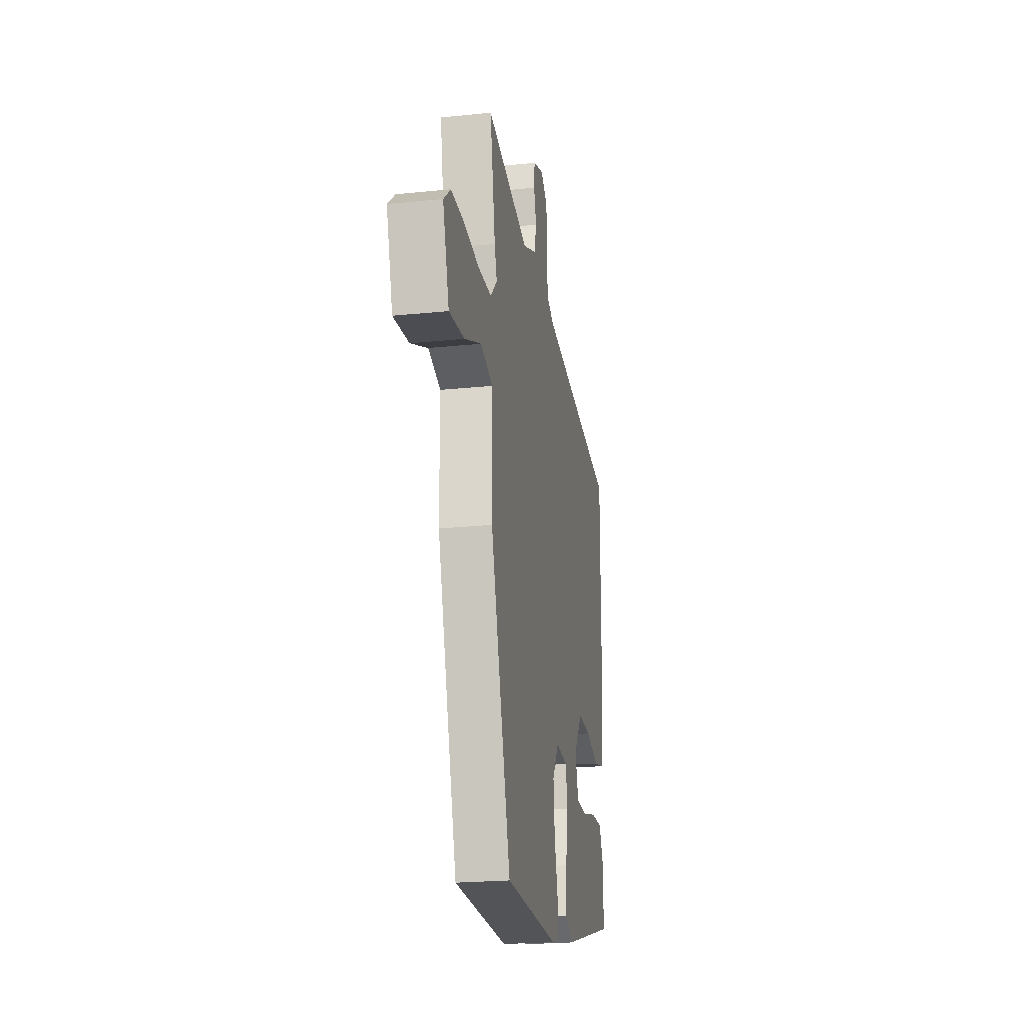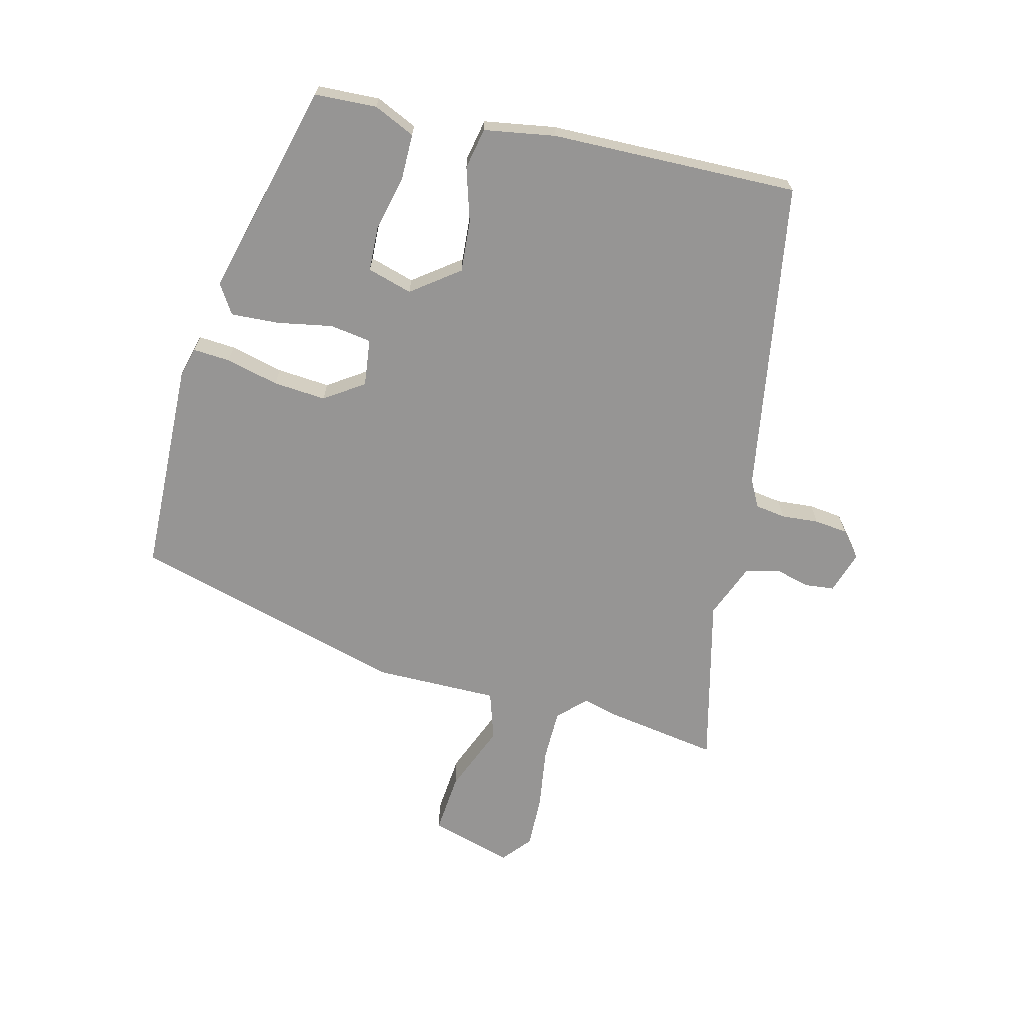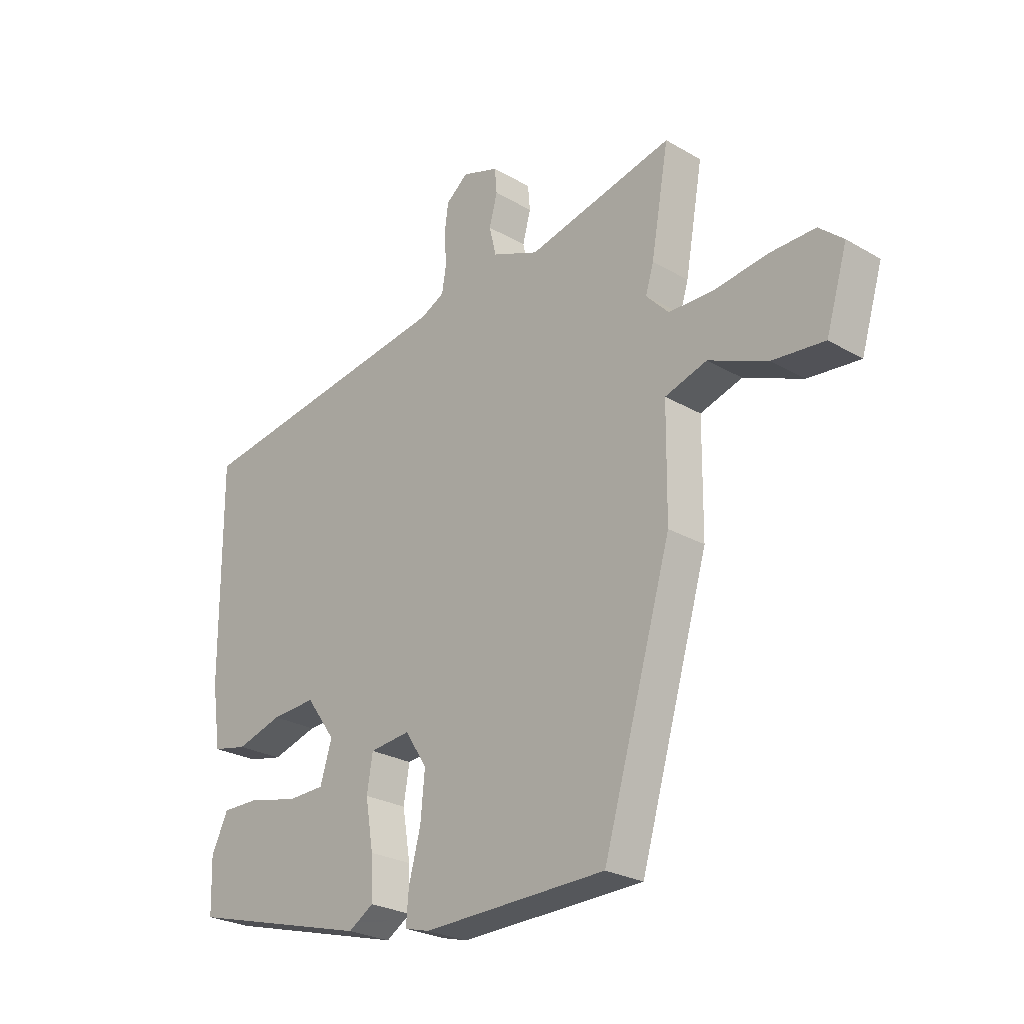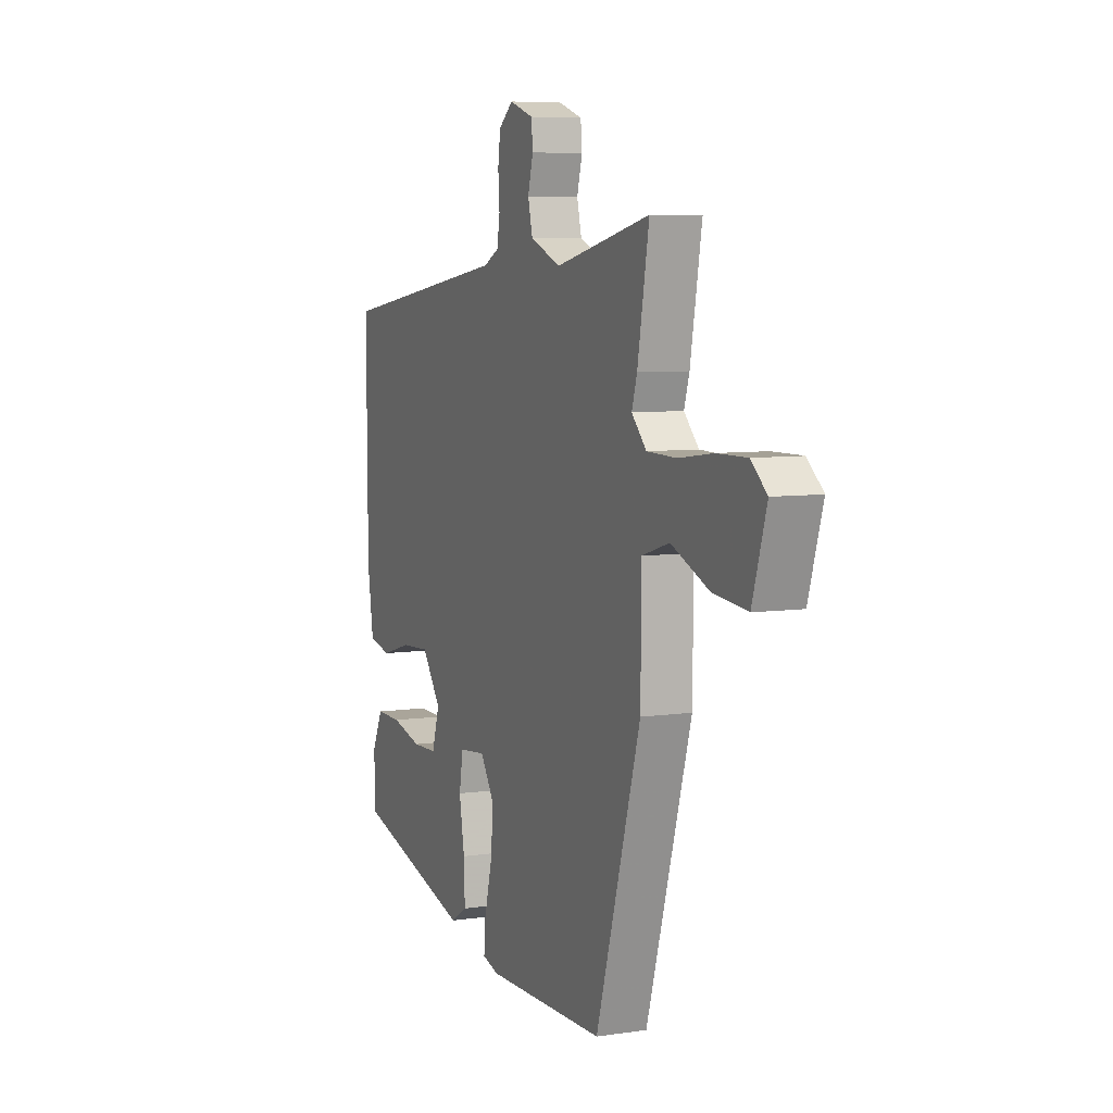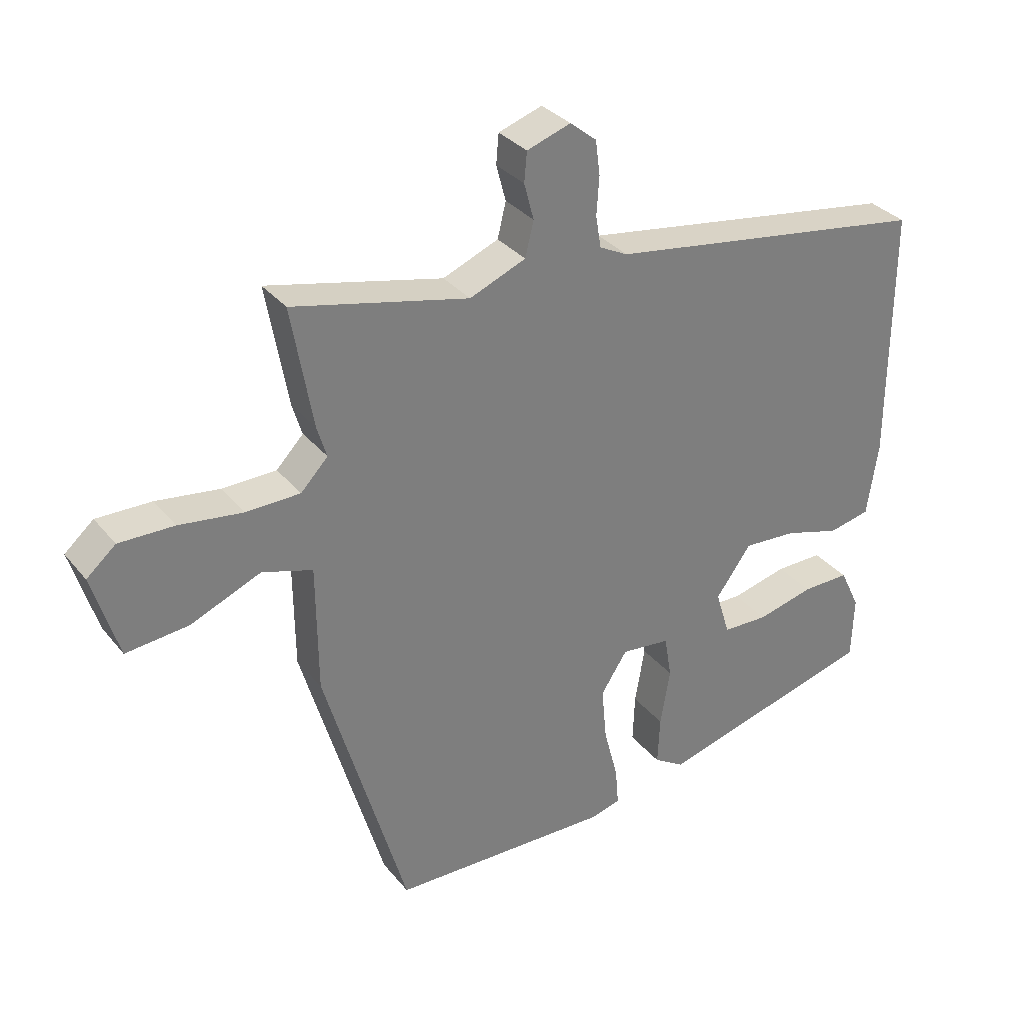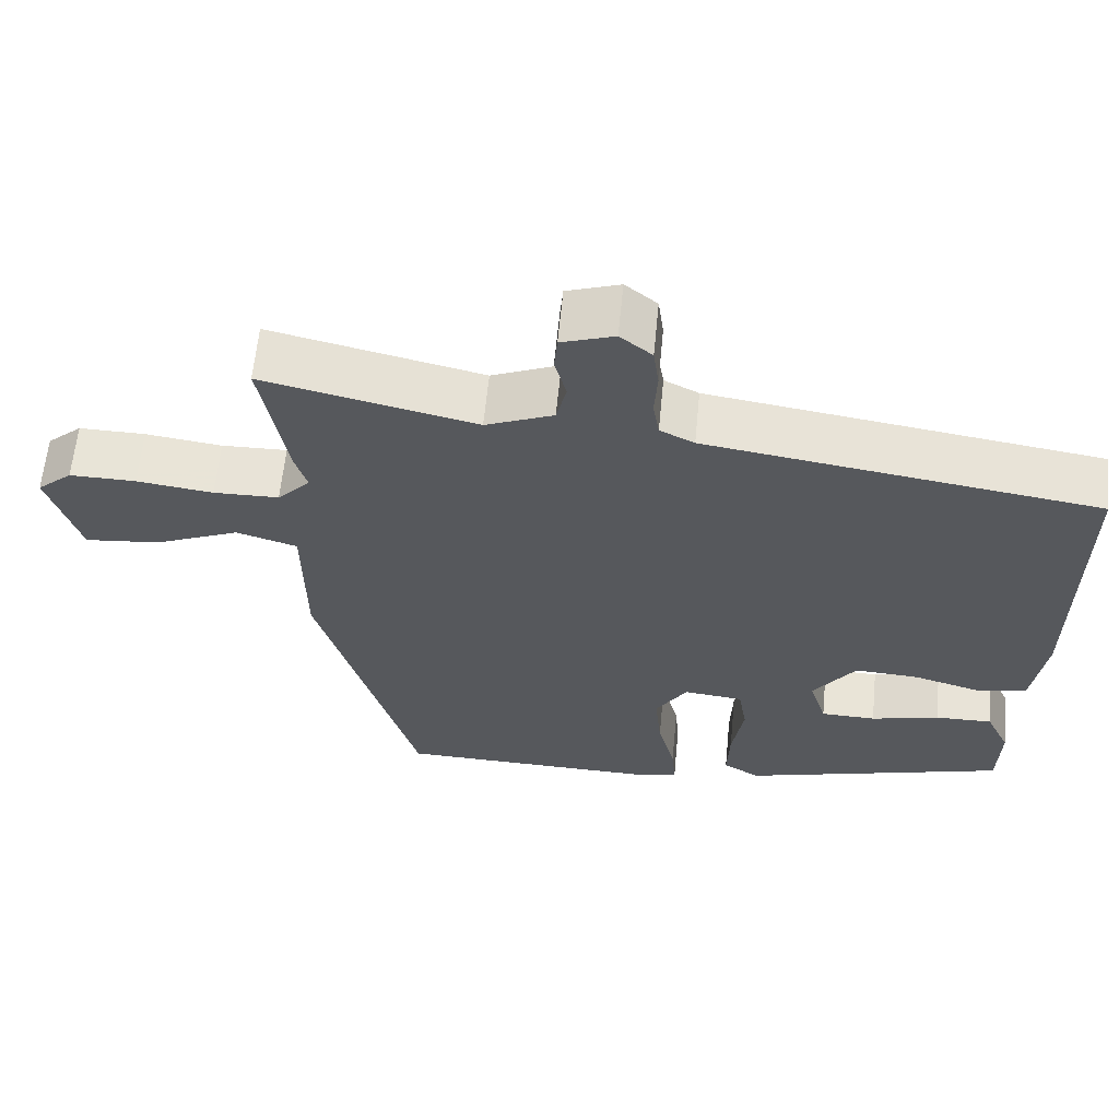
<metadata>
{"format":"obj","ext":"obj","renderer":"f3d","projection":"perspective","resolution":1024,"background":"white","views":[{"elev":-22.2,"azim":100.2,"up":"+Z"},{"elev":-67.6,"azim":-103.2,"up":"+Y"},{"elev":-25.8,"azim":47.2,"up":"+Z"},{"elev":6.8,"azim":66.8,"up":"+Z"},{"elev":32.2,"azim":147.8,"up":"+Z"},{"elev":61.6,"azim":-174.5,"up":"+Z"}]}
</metadata>
<code>
v 0.356 0.07 -0.515
v 0.013 0.07 -0.522
v -0.034 0.07 -0.509
v -0.029 0.07 -0.45
v -0.007 0.07 -0.366
v 0.001 0.07 -0.282
v -0.04 0.07 -0.219
v -0.116 0.07 -0.227
v -0.127 0.07 -0.293
v -0.112 0.07 -0.382
v -0.109 0.07 -0.458
v -0.156 0.07 -0.487
v -0.497 0.07 -0.394
v -0.5 0.07 -0.295
v -0.469 0.07 -0.23
v -0.395 0.07 -0.231
v -0.307 0.07 -0.253
v -0.236 0.07 -0.251
v -0.214 0.07 -0.18
v -0.269 0.07 -0.104
v -0.352 0.07 -0.109
v -0.438 0.07 -0.134
v -0.503 0.07 -0.12
v -0.52 0.07 -0.006
v -0.522 0.07 0.388
v -0.021 0.07 0.462
v 0.023 0.07 0.484
v 0.031 0.07 0.533
v 0.027 0.07 0.592
v 0.034 0.07 0.645
v 0.075 0.07 0.678
v 0.143 0.07 0.655
v 0.147 0.07 0.609
v 0.132 0.07 0.553
v 0.145 0.07 0.499
v 0.232 0.07 0.463
v 0.504 0.07 0.525
v 0.471 0.07 0.338
v 0.456 0.07 0.289
v 0.498 0.07 0.245
v 0.582 0.07 0.243
v 0.68 0.07 0.256
v 0.765 0.07 0.257
v 0.81 0.07 0.218
v 0.77 0.07 0.086
v 0.673 0.07 0.096
v 0.564 0.07 0.142
v 0.486 0.07 0.118
v 0.484 0.07 -0.079
v 0.356 0 -0.515
v 0.013 0 -0.522
v -0.034 0 -0.509
v -0.029 0 -0.45
v -0.007 0 -0.366
v 0.001 0 -0.282
v -0.04 0 -0.219
v -0.116 0 -0.227
v -0.127 0 -0.293
v -0.112 0 -0.382
v -0.109 0 -0.458
v -0.156 0 -0.487
v -0.497 0 -0.394
v -0.5 0 -0.295
v -0.469 0 -0.23
v -0.395 0 -0.231
v -0.307 0 -0.253
v -0.236 0 -0.251
v -0.214 0 -0.18
v -0.269 0 -0.104
v -0.352 0 -0.109
v -0.438 0 -0.134
v -0.503 0 -0.12
v -0.52 0 -0.006
v -0.522 0 0.388
v -0.021 0 0.462
v 0.023 0 0.484
v 0.031 0 0.533
v 0.027 0 0.592
v 0.034 0 0.645
v 0.075 0 0.678
v 0.143 0 0.655
v 0.147 0 0.609
v 0.132 0 0.553
v 0.145 0 0.499
v 0.232 0 0.463
v 0.504 0 0.525
v 0.471 0 0.338
v 0.456 0 0.289
v 0.498 0 0.245
v 0.582 0 0.243
v 0.68 0 0.256
v 0.765 0 0.257
v 0.81 0 0.218
v 0.77 0 0.086
v 0.673 0 0.096
v 0.564 0 0.142
v 0.486 0 0.118
v 0.484 0 -0.079
f 3 4 5
f 2 3 5
f 1 2 5
f 49 1 5
f 48 49 5
f 45 46 47
f 44 45 47
f 43 44 47
f 42 43 47
f 41 42 47
f 40 41 47 48
f 48 5 6
f 40 48 6
f 39 40 6
f 39 6 7
f 38 39 7
f 37 38 7
f 36 37 7
f 32 33 34
f 31 32 34
f 30 31 34
f 29 30 34
f 28 29 34
f 27 28 34 35
f 36 7 8
f 35 36 8
f 27 35 8
f 26 27 8
f 24 25 26
f 23 24 26
f 22 23 26
f 21 22 26
f 15 16 17
f 14 15 17
f 13 14 17
f 12 13 17
f 11 12 17
f 10 11 17
f 9 10 17 18
f 8 9 18 19
f 20 21 26
f 8 19 20 26
f 54 53 52
f 54 52 51
f 54 51 50
f 54 50 98
f 54 98 97
f 96 95 94
f 96 94 93
f 96 93 92
f 96 92 91
f 96 91 90
f 97 96 90 89
f 55 54 97
f 55 97 89
f 55 89 88
f 56 55 88
f 56 88 87
f 56 87 86
f 56 86 85
f 83 82 81
f 83 81 80
f 83 80 79
f 83 79 78
f 83 78 77
f 84 83 77 76
f 57 56 85
f 57 85 84
f 57 84 76
f 57 76 75
f 75 74 73
f 75 73 72
f 75 72 71
f 75 71 70
f 66 65 64
f 66 64 63
f 66 63 62
f 66 62 61
f 66 61 60
f 66 60 59
f 67 66 59 58
f 68 67 58 57
f 75 70 69
f 75 69 68 57
f 1 50 51 2
f 2 51 52 3
f 3 52 53 4
f 4 53 54 5
f 5 54 55 6
f 6 55 56 7
f 7 56 57 8
f 8 57 58 9
f 9 58 59 10
f 10 59 60 11
f 11 60 61 12
f 12 61 62 13
f 13 62 63 14
f 14 63 64 15
f 15 64 65 16
f 16 65 66 17
f 17 66 67 18
f 18 67 68 19
f 19 68 69 20
f 20 69 70 21
f 21 70 71 22
f 22 71 72 23
f 23 72 73 24
f 24 73 74 25
f 25 74 75 26
f 26 75 76 27
f 27 76 77 28
f 28 77 78 29
f 29 78 79 30
f 30 79 80 31
f 31 80 81 32
f 32 81 82 33
f 33 82 83 34
f 34 83 84 35
f 35 84 85 36
f 36 85 86 37
f 37 86 87 38
f 38 87 88 39
f 39 88 89 40
f 40 89 90 41
f 41 90 91 42
f 42 91 92 43
f 43 92 93 44
f 44 93 94 45
f 45 94 95 46
f 46 95 96 47
f 47 96 97 48
f 48 97 98 49
f 49 98 50 1

</code>
